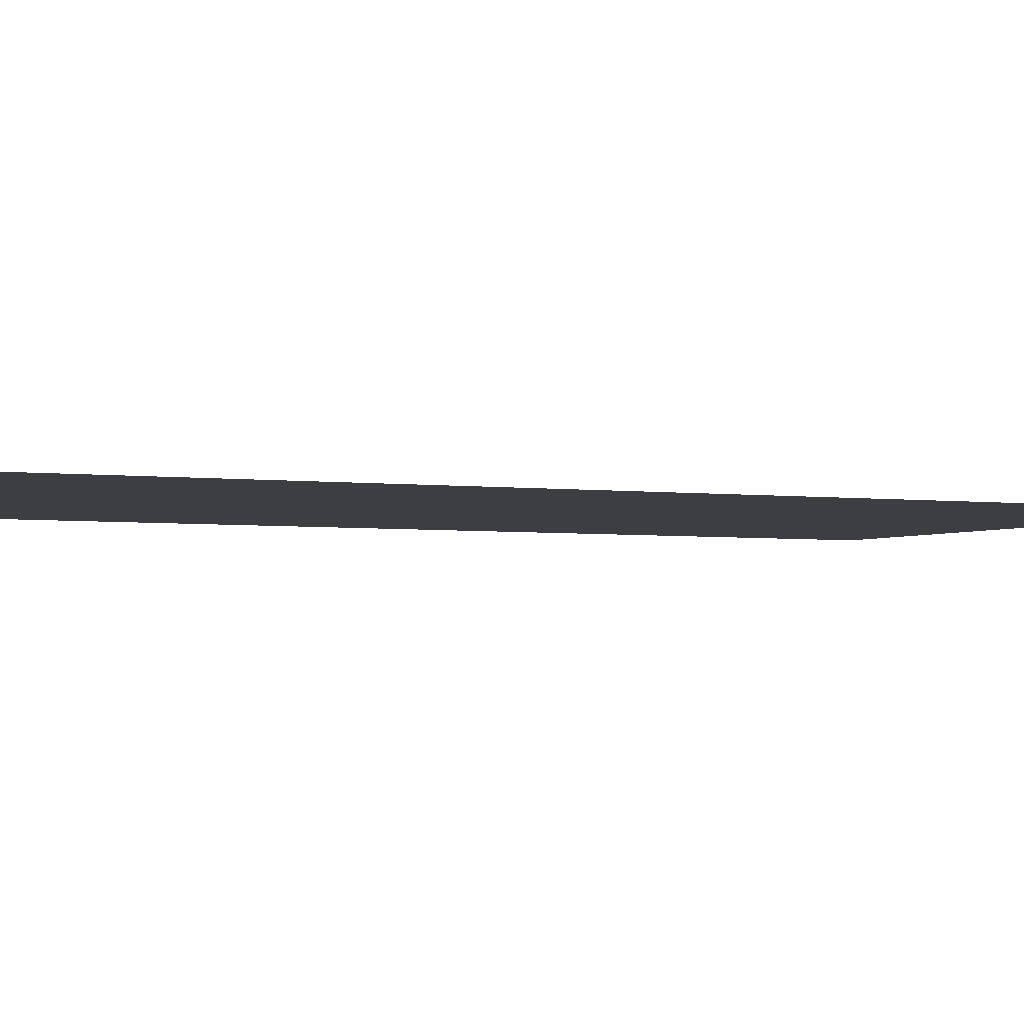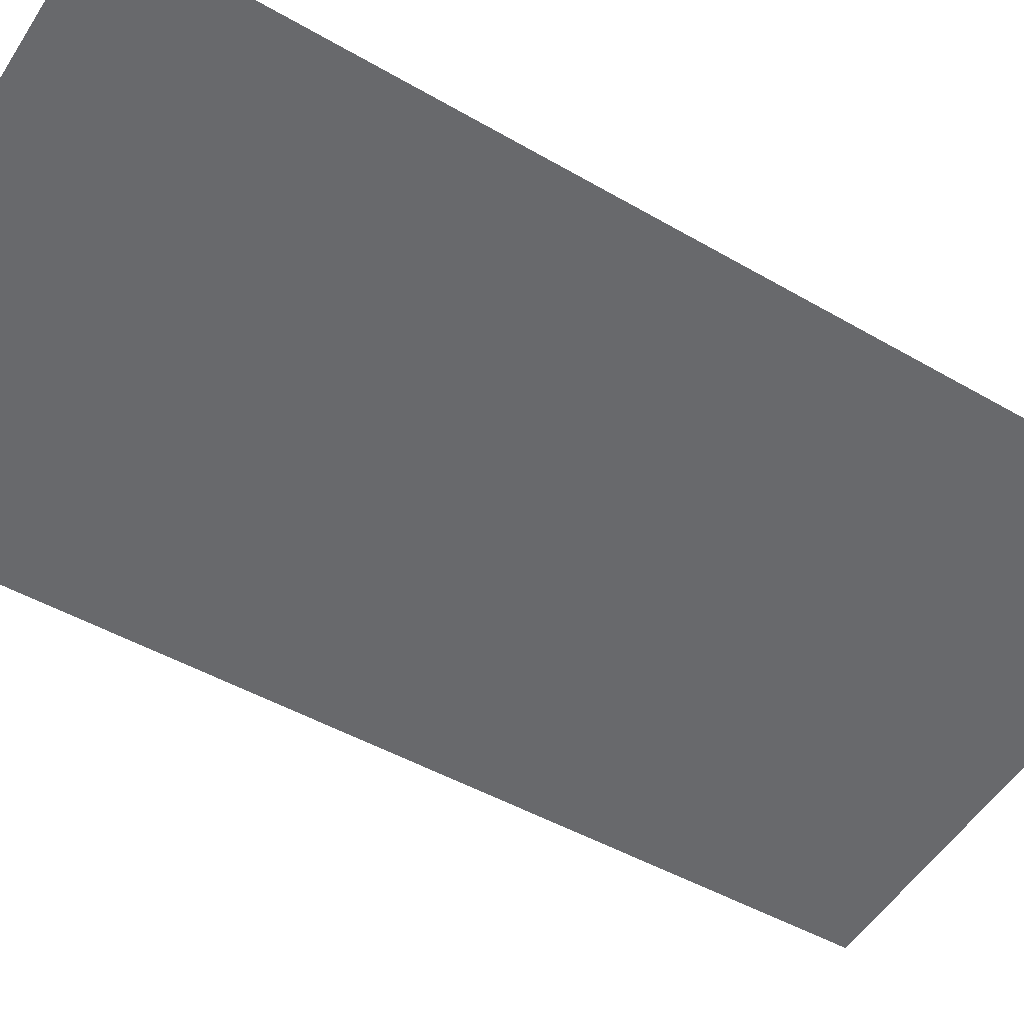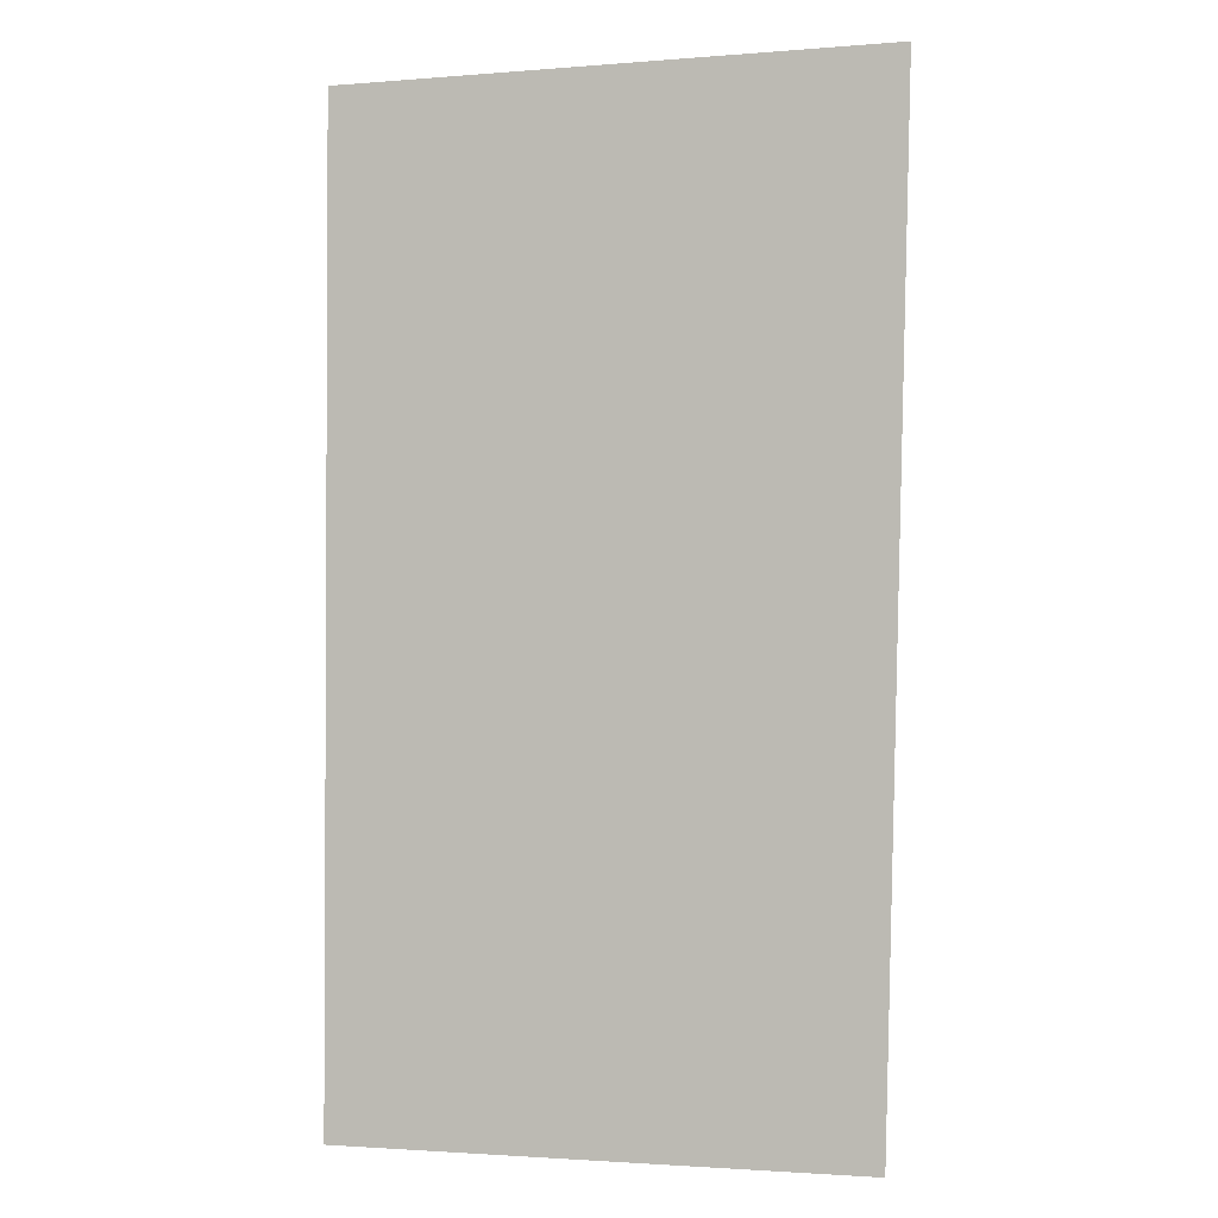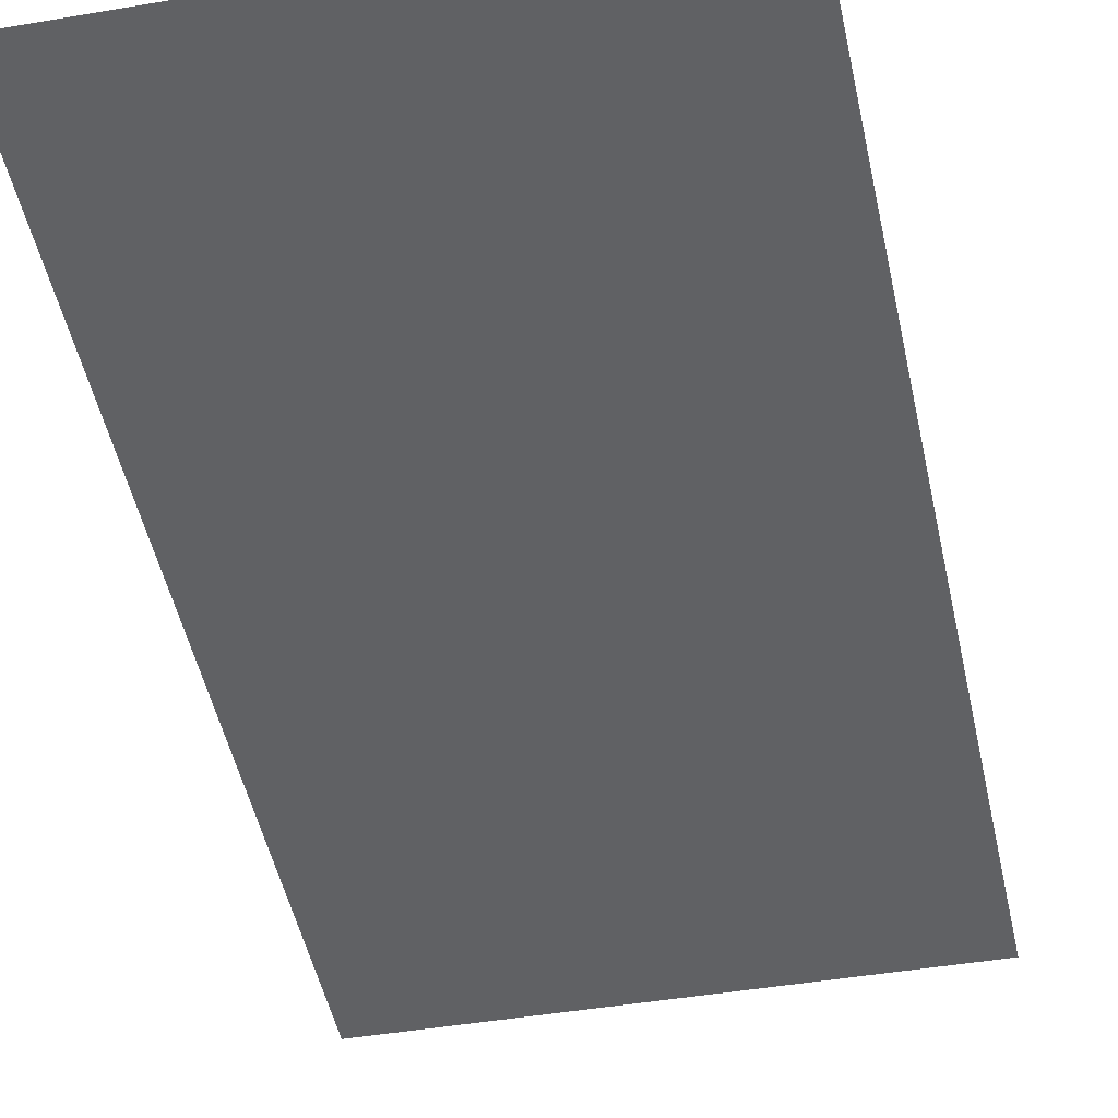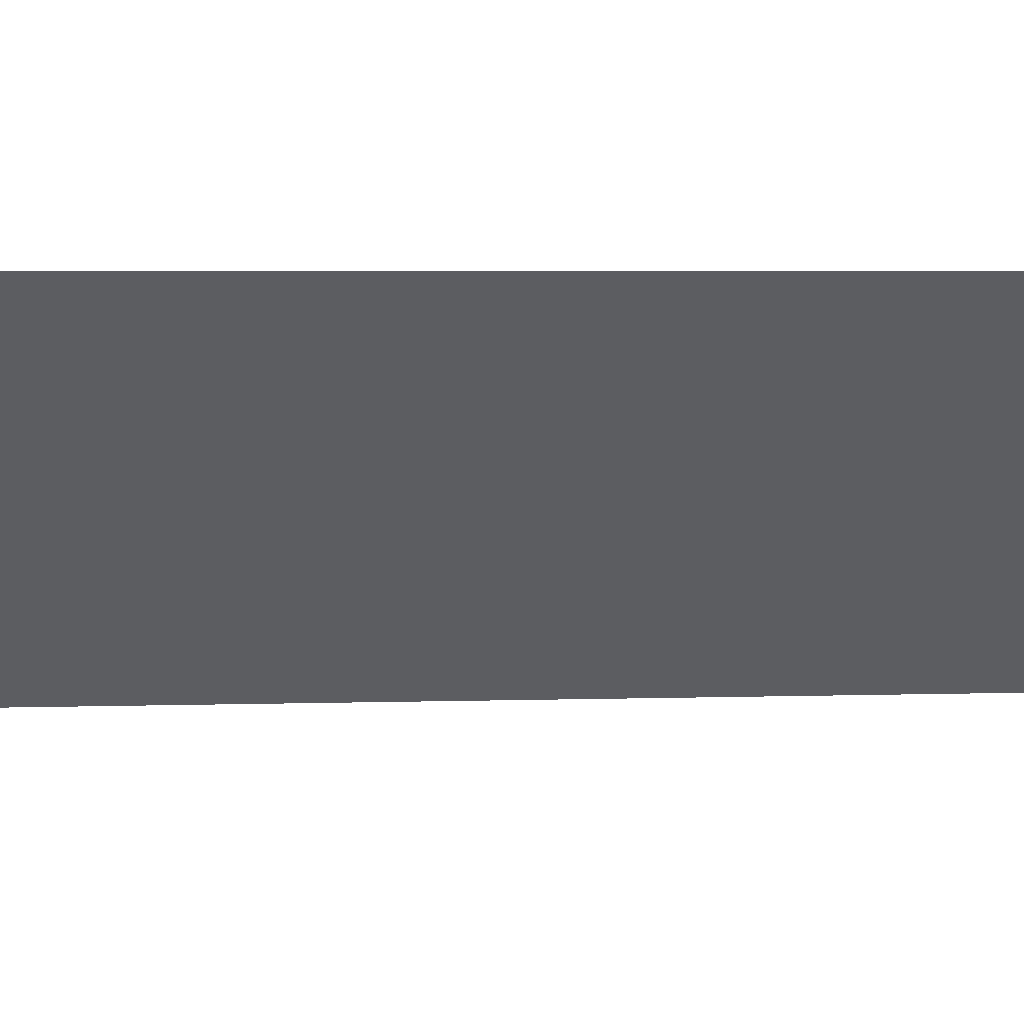
<metadata>
{"format":"obj","ext":"obj","renderer":"f3d","projection":"perspective","resolution":1024,"background":"white","views":[{"elev":-3.2,"azim":62.9,"up":"+Z"},{"elev":-52.7,"azim":-121.9,"up":"+Z"},{"elev":-1.8,"azim":16.7,"up":"+Y"},{"elev":-46.8,"azim":10.9,"up":"+Z"},{"elev":-36.8,"azim":-90.0,"up":"+Z"}]}
</metadata>
<code>
o Plane
v 0.654 1.077 -2.597
v 0.64 0.55 -2.597
v 0.36 1.077 -2.597
v 0.36 0.55 -2.597
f 2 3 1
f 2 4 3

</code>
